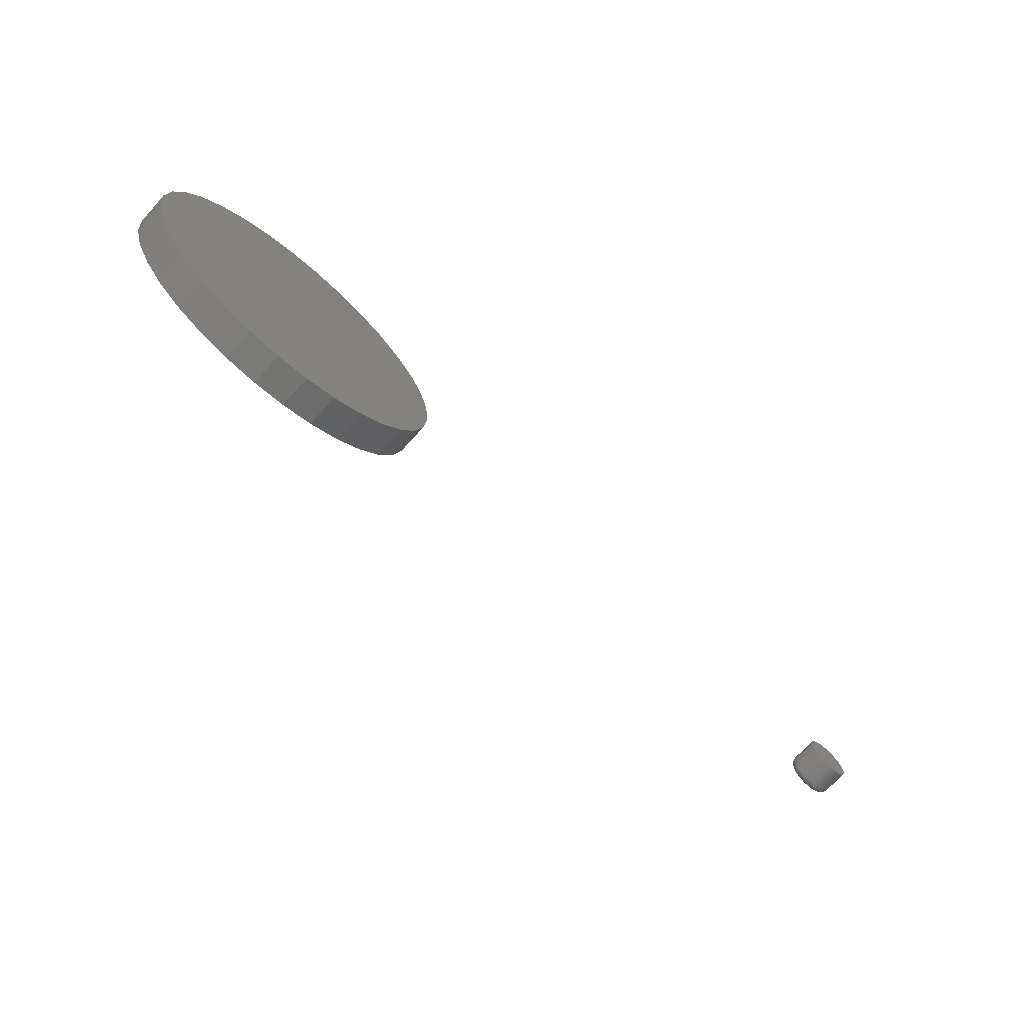
<metadata>
{"format":"stl","ext":"stl","renderer":"f3d","projection":"perspective","resolution":1024,"background":"white","views":[{"elev":-69.7,"azim":-42.0,"up":"+Z"}]}
</metadata>
<code>
# stl→obj: 384 verts, 760 faces
v 0.701 5.333e-17 0.01388
v 0.6806 5.206e-17 0.01388
v 0.6988 5.329e-17 0.01567
v 0.6788 5.182e-17 0.0117
v 0.7028 5.332e-17 0.0117
v 0.6775 5.16e-17 0.009208
v 0.7041 5.326e-17 0.009208
v 0.7028 5.243e-17 -0.004295
v 0.6788 5.094e-17 -0.004295
v 0.7041 5.265e-17 -0.001807
v 0.6806 5.093e-17 -0.006476
v 0.701 5.22e-17 -0.006476
v 0.6828 5.096e-17 -0.008265
v 0.6988 5.196e-17 -0.008265
v 0.6853 5.105e-17 -0.009595
v 0.688 5.117e-17 -0.01041
v 0.6963 5.173e-17 -0.009595
v 0.6908 5.133e-17 -0.01069
v 0.6936 5.152e-17 -0.01041
v 0.6828 5.229e-17 0.01567
v 0.6853 5.252e-17 0.017
v 0.688 5.274e-17 0.01782
v 0.6908 5.293e-17 0.01809
v 0.6936 5.309e-17 0.01782
v 0.6963 5.321e-17 0.017
v 0.6775 5.099e-17 -0.001807
v 0.6767 5.109e-17 0.000893
v 0.7049 5.285e-17 0.000893
v 0.6764 5.123e-17 0.003701
v 0.7052 5.303e-17 0.003701
v 0.6767 5.14e-17 0.006508
v 0.7049 5.316e-17 0.006508
v 0.713 -0.007812 0.003701
v 0.713 -0.03125 0.003701
v 0.7126 -0.007812 -0.0006311
v 0.7126 -0.03125 -0.0006311
v 0.7113 -0.007812 -0.004796
v 0.7113 -0.03125 -0.004796
v 0.7093 -0.007812 -0.008635
v 0.7093 -0.03125 -0.008635
v 0.7065 -0.007812 -0.012
v 0.7065 -0.03125 -0.012
v 0.7031 -0.007812 -0.01476
v 0.7031 -0.03125 -0.01476
v 0.6993 -0.007812 -0.01681
v 0.6993 -0.03125 -0.01681
v 0.6951 -0.007812 -0.01808
v 0.6951 -0.03125 -0.01808
v 0.6908 -0.007812 -0.0185
v 0.6908 -0.03125 -0.0185
v 0.6865 -0.007812 -0.01808
v 0.6865 -0.03125 -0.01808
v 0.6823 -0.007812 -0.01681
v 0.6823 -0.03125 -0.01681
v 0.6785 -0.007812 -0.01476
v 0.6785 -0.03125 -0.01476
v 0.6751 -0.007812 -0.012
v 0.6751 -0.03125 -0.012
v 0.6723 -0.007812 -0.008635
v 0.6723 -0.03125 -0.008635
v 0.6703 -0.007812 -0.004796
v 0.6703 -0.03125 -0.004796
v 0.669 -0.007812 -0.0006311
v 0.669 -0.03125 -0.0006311
v 0.6686 -0.007812 0.003701
v 0.6686 -0.03125 0.003701
v 0.669 -0.007812 0.008032
v 0.669 -0.03125 0.008032
v 0.6703 -0.007812 0.0122
v 0.6703 -0.03125 0.0122
v 0.6723 -0.007812 0.01604
v 0.6723 -0.03125 0.01604
v 0.6751 -0.007812 0.0194
v 0.6751 -0.03125 0.0194
v 0.6785 -0.007812 0.02216
v 0.6785 -0.03125 0.02216
v 0.6823 -0.007812 0.02421
v 0.6823 -0.03125 0.02421
v 0.6865 -0.007812 0.02548
v 0.6865 -0.03125 0.02548
v 0.6908 -0.007812 0.0259
v 0.6908 -0.03125 0.0259
v 0.6951 -0.007812 0.02548
v 0.6951 -0.03125 0.02548
v 0.6993 -0.007812 0.02421
v 0.6993 -0.03125 0.02421
v 0.7031 -0.007812 0.02216
v 0.7031 -0.03125 0.02216
v 0.7065 -0.007812 0.0194
v 0.7065 -0.03125 0.0194
v 0.7093 -0.007812 0.01604
v 0.7093 -0.03125 0.01604
v 0.7113 -0.007812 0.0122
v 0.7113 -0.03125 0.0122
v 0.7126 -0.007812 0.008032
v 0.7126 -0.03125 0.008032
v 0.7128 -0.006288 0.003701
v 0.7124 -0.006288 -0.0006018
v 0.7124 -0.004823 0.003701
v 0.712 -0.004823 -0.0005151
v 0.7117 -0.003472 0.003701
v 0.7113 -0.003472 -0.0003743
v 0.7107 -0.002288 0.003701
v 0.7103 -0.002288 -0.0001847
v 0.7095 -0.001317 0.003701
v 0.7092 -0.001317 4.626e-05
v 0.7082 -0.0005947 0.003701
v 0.7078 -0.0005947 0.0003098
v 0.7067 -0.0001501 0.003701
v 0.7064 -0.0001501 0.0005957
v 0.6692 -0.006288 -0.0006018
v 0.6687 -0.006288 0.003701
v 0.6696 -0.004823 -0.0005151
v 0.6692 -0.004823 0.003701
v 0.6703 -0.003472 -0.0003743
v 0.6699 -0.003472 0.003701
v 0.6713 -0.002288 -0.0001847
v 0.6709 -0.002288 0.003701
v 0.6724 -0.001317 4.626e-05
v 0.6721 -0.001317 0.003701
v 0.6737 -0.0005947 0.0003098
v 0.6734 -0.0005947 0.003701
v 0.6752 -0.0001501 0.0005957
v 0.6749 -0.0001501 0.003701
v 0.6704 -0.006288 -0.004739
v 0.6708 -0.004823 -0.004569
v 0.6715 -0.003472 -0.004293
v 0.6724 -0.002288 -0.003921
v 0.6735 -0.001317 -0.003468
v 0.6747 -0.0005947 -0.002951
v 0.6761 -0.0001501 -0.00239
v 0.6725 -0.006288 -0.008552
v 0.6728 -0.004823 -0.008305
v 0.6734 -0.003472 -0.007904
v 0.6742 -0.002288 -0.007364
v 0.6752 -0.001317 -0.006706
v 0.6763 -0.0005947 -0.005956
v 0.6776 -0.0001501 -0.005142
v 0.6752 -0.006288 -0.01189
v 0.6755 -0.004823 -0.01158
v 0.676 -0.003472 -0.01107
v 0.6767 -0.002288 -0.01038
v 0.6775 -0.001317 -0.009545
v 0.6785 -0.0005947 -0.00859
v 0.6795 -0.0001501 -0.007553
v 0.6785 -0.006288 -0.01464
v 0.6788 -0.004823 -0.01427
v 0.6792 -0.003472 -0.01367
v 0.6797 -0.002288 -0.01286
v 0.6804 -0.001317 -0.01187
v 0.6811 -0.0005947 -0.01075
v 0.6819 -0.0001501 -0.009533
v 0.6823 -0.006288 -0.01667
v 0.6825 -0.004823 -0.01626
v 0.6828 -0.003472 -0.0156
v 0.6832 -0.002288 -0.0147
v 0.6836 -0.001317 -0.01361
v 0.6841 -0.0005947 -0.01236
v 0.6847 -0.0001501 -0.011
v 0.6865 -0.006288 -0.01793
v 0.6866 -0.004823 -0.01749
v 0.6867 -0.003472 -0.01679
v 0.6869 -0.002288 -0.01583
v 0.6871 -0.001317 -0.01467
v 0.6874 -0.0005947 -0.01335
v 0.6877 -0.0001501 -0.01191
v 0.6908 -0.006288 -0.01835
v 0.6908 -0.004823 -0.01791
v 0.6908 -0.003472 -0.01719
v 0.6908 -0.002288 -0.01622
v 0.6908 -0.001317 -0.01503
v 0.6908 -0.0005947 -0.01368
v 0.6908 -0.0001501 -0.01221
v 0.6951 -0.006288 -0.01793
v 0.695 -0.004823 -0.01749
v 0.6949 -0.003472 -0.01679
v 0.6947 -0.002288 -0.01583
v 0.6944 -0.001317 -0.01467
v 0.6942 -0.0005947 -0.01335
v 0.6939 -0.0001501 -0.01191
v 0.6992 -0.006288 -0.01667
v 0.6991 -0.004823 -0.01626
v 0.6988 -0.003472 -0.0156
v 0.6984 -0.002288 -0.0147
v 0.698 -0.001317 -0.01361
v 0.6974 -0.0005947 -0.01236
v 0.6969 -0.0001501 -0.011
v 0.703 -0.006288 -0.01464
v 0.7028 -0.004823 -0.01427
v 0.7024 -0.003472 -0.01367
v 0.7019 -0.002288 -0.01286
v 0.7012 -0.001317 -0.01187
v 0.7004 -0.0005947 -0.01075
v 0.6996 -0.0001501 -0.009533
v 0.7064 -0.006288 -0.01189
v 0.7061 -0.004823 -0.01158
v 0.7056 -0.003472 -0.01107
v 0.7049 -0.002288 -0.01038
v 0.704 -0.001317 -0.009545
v 0.7031 -0.0005947 -0.00859
v 0.702 -0.0001501 -0.007553
v 0.7091 -0.006288 -0.008552
v 0.7088 -0.004823 -0.008305
v 0.7082 -0.003472 -0.007904
v 0.7073 -0.002288 -0.007364
v 0.7064 -0.001317 -0.006706
v 0.7052 -0.0005947 -0.005956
v 0.704 -0.0001501 -0.005142
v 0.7112 -0.006288 -0.004739
v 0.7108 -0.004823 -0.004569
v 0.7101 -0.003472 -0.004293
v 0.7092 -0.002288 -0.003921
v 0.7081 -0.001317 -0.003468
v 0.7068 -0.0005947 -0.002951
v 0.7055 -0.0001501 -0.00239
v 0.6692 -0.006288 0.008003
v 0.6696 -0.004823 0.007916
v 0.6703 -0.003472 0.007776
v 0.6713 -0.002288 0.007586
v 0.6724 -0.001317 0.007355
v 0.6737 -0.0005947 0.007092
v 0.6752 -0.0001501 0.006806
v 0.7124 -0.006288 0.008003
v 0.712 -0.004823 0.007916
v 0.7113 -0.003472 0.007776
v 0.7103 -0.002288 0.007586
v 0.7092 -0.001317 0.007355
v 0.7078 -0.0005947 0.007092
v 0.7064 -0.0001501 0.006806
v 0.7112 -0.006288 0.01214
v 0.7108 -0.004823 0.01197
v 0.7101 -0.003472 0.01169
v 0.7092 -0.002288 0.01132
v 0.7081 -0.001317 0.01087
v 0.7068 -0.0005947 0.01035
v 0.7055 -0.0001501 0.009791
v 0.7091 -0.006288 0.01595
v 0.7088 -0.004823 0.01571
v 0.7082 -0.003472 0.01531
v 0.7073 -0.002288 0.01477
v 0.7064 -0.001317 0.01411
v 0.7052 -0.0005947 0.01336
v 0.704 -0.0001501 0.01254
v 0.7064 -0.006288 0.0193
v 0.7061 -0.004823 0.01898
v 0.7056 -0.003472 0.01847
v 0.7049 -0.002288 0.01778
v 0.704 -0.001317 0.01695
v 0.7031 -0.0005947 0.01599
v 0.702 -0.0001501 0.01495
v 0.703 -0.006288 0.02204
v 0.7028 -0.004823 0.02167
v 0.7024 -0.003472 0.02107
v 0.7019 -0.002288 0.02026
v 0.7012 -0.001317 0.01928
v 0.7004 -0.0005947 0.01815
v 0.6996 -0.0001501 0.01693
v 0.6992 -0.006288 0.02408
v 0.6991 -0.004823 0.02367
v 0.6988 -0.003472 0.023
v 0.6984 -0.002288 0.0221
v 0.698 -0.001317 0.02101
v 0.6974 -0.0005947 0.01976
v 0.6969 -0.0001501 0.0184
v 0.6951 -0.006288 0.02533
v 0.695 -0.004823 0.02489
v 0.6949 -0.003472 0.02419
v 0.6947 -0.002288 0.02323
v 0.6944 -0.001317 0.02207
v 0.6942 -0.0005947 0.02075
v 0.6939 -0.0001501 0.01931
v 0.6908 -0.006288 0.02575
v 0.6908 -0.004823 0.02531
v 0.6908 -0.003472 0.02459
v 0.6908 -0.002288 0.02362
v 0.6908 -0.001317 0.02243
v 0.6908 -0.0005947 0.02108
v 0.6908 -0.0001501 0.01962
v 0.6865 -0.006288 0.02533
v 0.6866 -0.004823 0.02489
v 0.6867 -0.003472 0.02419
v 0.6869 -0.002288 0.02323
v 0.6871 -0.001317 0.02207
v 0.6874 -0.0005947 0.02075
v 0.6877 -0.0001501 0.01931
v 0.6823 -0.006288 0.02408
v 0.6825 -0.004823 0.02367
v 0.6828 -0.003472 0.023
v 0.6832 -0.002288 0.0221
v 0.6836 -0.001317 0.02101
v 0.6841 -0.0005947 0.01976
v 0.6847 -0.0001501 0.0184
v 0.6785 -0.006288 0.02204
v 0.6788 -0.004823 0.02167
v 0.6792 -0.003472 0.02107
v 0.6797 -0.002288 0.02026
v 0.6804 -0.001317 0.01928
v 0.6811 -0.0005947 0.01815
v 0.6819 -0.0001501 0.01693
v 0.6752 -0.006288 0.0193
v 0.6755 -0.004823 0.01898
v 0.676 -0.003472 0.01847
v 0.6767 -0.002288 0.01778
v 0.6775 -0.001317 0.01695
v 0.6785 -0.0005947 0.01599
v 0.6795 -0.0001501 0.01495
v 0.6725 -0.006288 0.01595
v 0.6728 -0.004823 0.01571
v 0.6734 -0.003472 0.01531
v 0.6742 -0.002288 0.01477
v 0.6752 -0.001317 0.01411
v 0.6763 -0.0005947 0.01336
v 0.6776 -0.0001501 0.01254
v 0.6704 -0.006288 0.01214
v 0.6708 -0.004823 0.01197
v 0.6715 -0.003472 0.01169
v 0.6724 -0.002288 0.01132
v 0.6735 -0.001317 0.01087
v 0.6747 -0.0005947 0.01035
v 0.6761 -0.0001501 0.009791
v -0.02824 -0.03125 0.1536
v 0.03285 -0.03125 0.1536
v 0.002303 -0.03125 0.1566
v -0.05762 -0.03125 0.1447
v 0.06222 -0.03125 0.1447
v 0.06222 -0.03125 -0.1447
v -0.02824 -0.03125 -0.1536
v 0.03285 -0.03125 -0.1536
v 0.002303 -0.03125 -0.1566
v 0.08929 -0.03125 0.1302
v -0.08469 -0.03125 0.1302
v 0.113 -0.03125 0.1107
v -0.1084 -0.03125 0.1107
v 0.1325 -0.03125 0.08699
v -0.1279 -0.03125 0.08699
v 0.147 -0.03125 0.05992
v -0.1424 -0.03125 0.05992
v 0.1559 -0.03125 0.03055
v -0.1513 -0.03125 0.03055
v 0.1589 -0.03125 -6.147e-17
v -0.1543 -0.03125 5.358e-17
v 0.1559 -0.03125 -0.03055
v -0.1513 -0.03125 -0.03055
v 0.147 -0.03125 -0.05992
v -0.1424 -0.03125 -0.05992
v 0.1325 -0.03125 -0.08699
v -0.1279 -0.03125 -0.08699
v 0.113 -0.03125 -0.1107
v -0.1084 -0.03125 -0.1107
v 0.08929 -0.03125 -0.1302
v -0.08469 -0.03125 -0.1302
v -0.05762 -0.03125 -0.1447
v 0.002303 1.214e-17 0.1566
v 0.03285 1.384e-17 0.1536
v -0.02824 1.045e-17 0.1536
v -0.05762 8.817e-18 0.1447
v 0.06222 1.547e-17 0.1447
v 0.03285 1.384e-17 -0.1536
v -0.02824 1.045e-17 -0.1536
v 0.06222 1.547e-17 -0.1447
v 0.002303 1.214e-17 -0.1566
v -0.05762 8.817e-18 -0.1447
v -0.08469 7.314e-18 -0.1302
v 0.08929 1.697e-17 -0.1302
v -0.1084 5.997e-18 -0.1107
v 0.113 1.829e-17 -0.1107
v -0.1279 4.916e-18 -0.08699
v 0.1325 1.937e-17 -0.08699
v -0.1424 4.113e-18 -0.05992
v 0.147 2.017e-17 -0.05992
v -0.1513 3.618e-18 -0.03055
v 0.1559 2.067e-17 -0.03055
v -0.1543 3.451e-18 5.358e-17
v 0.1589 2.083e-17 -6.147e-17
v -0.1513 3.618e-18 0.03055
v 0.1559 2.067e-17 0.03055
v -0.1424 4.113e-18 0.05992
v 0.147 2.017e-17 0.05992
v -0.1279 4.916e-18 0.08699
v 0.1325 1.937e-17 0.08699
v -0.1084 5.997e-18 0.1107
v 0.113 1.829e-17 0.1107
v -0.08469 7.314e-18 0.1302
v 0.08929 1.697e-17 0.1302
f 1 2 3
f 4 2 1
f 5 4 1
f 6 4 5
f 7 6 5
f 8 9 10
f 11 9 8
f 12 11 8
f 13 11 12
f 14 13 12
f 14 15 13
f 16 15 14
f 17 16 14
f 17 18 16
f 19 18 17
f 20 21 22
f 20 22 23
f 20 23 24
f 20 24 25
f 20 25 3
f 20 3 2
f 9 26 10
f 10 26 27
f 10 27 28
f 28 27 29
f 28 29 30
f 30 29 31
f 30 31 32
f 32 31 6
f 32 6 7
f 33 34 35
f 35 34 36
f 35 36 37
f 37 36 38
f 37 38 39
f 39 38 40
f 39 40 41
f 41 40 42
f 41 42 43
f 43 42 44
f 43 44 45
f 45 44 46
f 45 46 47
f 47 46 48
f 47 48 49
f 49 48 50
f 49 50 51
f 51 50 52
f 51 52 53
f 53 52 54
f 53 54 55
f 55 54 56
f 55 56 57
f 57 56 58
f 57 58 59
f 59 58 60
f 59 60 61
f 61 60 62
f 61 62 63
f 63 62 64
f 63 64 65
f 65 64 66
f 65 66 67
f 67 66 68
f 67 68 69
f 69 68 70
f 69 70 71
f 71 70 72
f 71 72 73
f 73 72 74
f 73 74 75
f 75 74 76
f 75 76 77
f 77 76 78
f 77 78 79
f 79 78 80
f 79 80 81
f 81 80 82
f 81 82 83
f 83 82 84
f 83 84 85
f 85 84 86
f 85 86 87
f 87 86 88
f 87 88 89
f 89 88 90
f 89 90 91
f 91 90 92
f 91 92 93
f 93 92 94
f 93 94 95
f 95 94 96
f 95 96 33
f 33 96 34
f 33 35 97
f 97 35 98
f 97 98 99
f 99 98 100
f 99 100 101
f 101 100 102
f 101 102 103
f 103 102 104
f 103 104 105
f 105 104 106
f 105 106 107
f 107 106 108
f 107 108 109
f 109 108 110
f 109 110 30
f 30 110 28
f 63 65 111
f 111 65 112
f 111 112 113
f 113 112 114
f 113 114 115
f 115 114 116
f 115 116 117
f 117 116 118
f 117 118 119
f 119 118 120
f 119 120 121
f 121 120 122
f 121 122 123
f 123 122 124
f 123 124 27
f 27 124 29
f 61 63 125
f 125 63 111
f 125 111 126
f 126 111 113
f 126 113 127
f 127 113 115
f 127 115 128
f 128 115 117
f 128 117 129
f 129 117 119
f 129 119 130
f 130 119 121
f 130 121 131
f 131 121 123
f 131 123 26
f 26 123 27
f 59 61 132
f 132 61 125
f 132 125 133
f 133 125 126
f 133 126 134
f 134 126 127
f 134 127 135
f 135 127 128
f 135 128 136
f 136 128 129
f 136 129 137
f 137 129 130
f 137 130 138
f 138 130 131
f 138 131 9
f 9 131 26
f 57 59 139
f 139 59 132
f 139 132 140
f 140 132 133
f 140 133 141
f 141 133 134
f 141 134 142
f 142 134 135
f 142 135 143
f 143 135 136
f 143 136 144
f 144 136 137
f 144 137 145
f 145 137 138
f 145 138 11
f 11 138 9
f 55 57 146
f 146 57 139
f 146 139 147
f 147 139 140
f 147 140 148
f 148 140 141
f 148 141 149
f 149 141 142
f 149 142 150
f 150 142 143
f 150 143 151
f 151 143 144
f 151 144 152
f 152 144 145
f 152 145 13
f 13 145 11
f 53 55 153
f 153 55 146
f 153 146 154
f 154 146 147
f 154 147 155
f 155 147 148
f 155 148 156
f 156 148 149
f 156 149 157
f 157 149 150
f 157 150 158
f 158 150 151
f 158 151 159
f 159 151 152
f 159 152 15
f 15 152 13
f 51 53 160
f 160 53 153
f 160 153 161
f 161 153 154
f 161 154 162
f 162 154 155
f 162 155 163
f 163 155 156
f 163 156 164
f 164 156 157
f 164 157 165
f 165 157 158
f 165 158 166
f 166 158 159
f 166 159 16
f 16 159 15
f 49 51 167
f 167 51 160
f 167 160 168
f 168 160 161
f 168 161 169
f 169 161 162
f 169 162 170
f 170 162 163
f 170 163 171
f 171 163 164
f 171 164 172
f 172 164 165
f 172 165 173
f 173 165 166
f 173 166 18
f 18 166 16
f 47 49 174
f 174 49 167
f 174 167 175
f 175 167 168
f 175 168 176
f 176 168 169
f 176 169 177
f 177 169 170
f 177 170 178
f 178 170 171
f 178 171 179
f 179 171 172
f 179 172 180
f 180 172 173
f 180 173 19
f 19 173 18
f 45 47 181
f 181 47 174
f 181 174 182
f 182 174 175
f 182 175 183
f 183 175 176
f 183 176 184
f 184 176 177
f 184 177 185
f 185 177 178
f 185 178 186
f 186 178 179
f 186 179 187
f 187 179 180
f 187 180 17
f 17 180 19
f 43 45 188
f 188 45 181
f 188 181 189
f 189 181 182
f 189 182 190
f 190 182 183
f 190 183 191
f 191 183 184
f 191 184 192
f 192 184 185
f 192 185 193
f 193 185 186
f 193 186 194
f 194 186 187
f 194 187 14
f 14 187 17
f 41 43 195
f 195 43 188
f 195 188 196
f 196 188 189
f 196 189 197
f 197 189 190
f 197 190 198
f 198 190 191
f 198 191 199
f 199 191 192
f 199 192 200
f 200 192 193
f 200 193 201
f 201 193 194
f 201 194 12
f 12 194 14
f 39 41 202
f 202 41 195
f 202 195 203
f 203 195 196
f 203 196 204
f 204 196 197
f 204 197 205
f 205 197 198
f 205 198 206
f 206 198 199
f 206 199 207
f 207 199 200
f 207 200 208
f 208 200 201
f 208 201 8
f 8 201 12
f 37 39 209
f 209 39 202
f 209 202 210
f 210 202 203
f 210 203 211
f 211 203 204
f 211 204 212
f 212 204 205
f 212 205 213
f 213 205 206
f 213 206 214
f 214 206 207
f 214 207 215
f 215 207 208
f 215 208 10
f 10 208 8
f 35 37 98
f 98 37 209
f 98 209 100
f 100 209 210
f 100 210 102
f 102 210 211
f 102 211 104
f 104 211 212
f 104 212 106
f 106 212 213
f 106 213 108
f 108 213 214
f 108 214 110
f 110 214 215
f 110 215 28
f 28 215 10
f 65 67 112
f 112 67 216
f 112 216 114
f 114 216 217
f 114 217 116
f 116 217 218
f 116 218 118
f 118 218 219
f 118 219 120
f 120 219 220
f 120 220 122
f 122 220 221
f 122 221 124
f 124 221 222
f 124 222 29
f 29 222 31
f 95 33 223
f 223 33 97
f 223 97 224
f 224 97 99
f 224 99 225
f 225 99 101
f 225 101 226
f 226 101 103
f 226 103 227
f 227 103 105
f 227 105 228
f 228 105 107
f 228 107 229
f 229 107 109
f 229 109 32
f 32 109 30
f 93 95 230
f 230 95 223
f 230 223 231
f 231 223 224
f 231 224 232
f 232 224 225
f 232 225 233
f 233 225 226
f 233 226 234
f 234 226 227
f 234 227 235
f 235 227 228
f 235 228 236
f 236 228 229
f 236 229 7
f 7 229 32
f 91 93 237
f 237 93 230
f 237 230 238
f 238 230 231
f 238 231 239
f 239 231 232
f 239 232 240
f 240 232 233
f 240 233 241
f 241 233 234
f 241 234 242
f 242 234 235
f 242 235 243
f 243 235 236
f 243 236 5
f 5 236 7
f 89 91 244
f 244 91 237
f 244 237 245
f 245 237 238
f 245 238 246
f 246 238 239
f 246 239 247
f 247 239 240
f 247 240 248
f 248 240 241
f 248 241 249
f 249 241 242
f 249 242 250
f 250 242 243
f 250 243 1
f 1 243 5
f 87 89 251
f 251 89 244
f 251 244 252
f 252 244 245
f 252 245 253
f 253 245 246
f 253 246 254
f 254 246 247
f 254 247 255
f 255 247 248
f 255 248 256
f 256 248 249
f 256 249 257
f 257 249 250
f 257 250 3
f 3 250 1
f 85 87 258
f 258 87 251
f 258 251 259
f 259 251 252
f 259 252 260
f 260 252 253
f 260 253 261
f 261 253 254
f 261 254 262
f 262 254 255
f 262 255 263
f 263 255 256
f 263 256 264
f 264 256 257
f 264 257 25
f 25 257 3
f 83 85 265
f 265 85 258
f 265 258 266
f 266 258 259
f 266 259 267
f 267 259 260
f 267 260 268
f 268 260 261
f 268 261 269
f 269 261 262
f 269 262 270
f 270 262 263
f 270 263 271
f 271 263 264
f 271 264 24
f 24 264 25
f 81 83 272
f 272 83 265
f 272 265 273
f 273 265 266
f 273 266 274
f 274 266 267
f 274 267 275
f 275 267 268
f 275 268 276
f 276 268 269
f 276 269 277
f 277 269 270
f 277 270 278
f 278 270 271
f 278 271 23
f 23 271 24
f 79 81 279
f 279 81 272
f 279 272 280
f 280 272 273
f 280 273 281
f 281 273 274
f 281 274 282
f 282 274 275
f 282 275 283
f 283 275 276
f 283 276 284
f 284 276 277
f 284 277 285
f 285 277 278
f 285 278 22
f 22 278 23
f 77 79 286
f 286 79 279
f 286 279 287
f 287 279 280
f 287 280 288
f 288 280 281
f 288 281 289
f 289 281 282
f 289 282 290
f 290 282 283
f 290 283 291
f 291 283 284
f 291 284 292
f 292 284 285
f 292 285 21
f 21 285 22
f 75 77 293
f 293 77 286
f 293 286 294
f 294 286 287
f 294 287 295
f 295 287 288
f 295 288 296
f 296 288 289
f 296 289 297
f 297 289 290
f 297 290 298
f 298 290 291
f 298 291 299
f 299 291 292
f 299 292 20
f 20 292 21
f 73 75 300
f 300 75 293
f 300 293 301
f 301 293 294
f 301 294 302
f 302 294 295
f 302 295 303
f 303 295 296
f 303 296 304
f 304 296 297
f 304 297 305
f 305 297 298
f 305 298 306
f 306 298 299
f 306 299 2
f 2 299 20
f 71 73 307
f 307 73 300
f 307 300 308
f 308 300 301
f 308 301 309
f 309 301 302
f 309 302 310
f 310 302 303
f 310 303 311
f 311 303 304
f 311 304 312
f 312 304 305
f 312 305 313
f 313 305 306
f 313 306 4
f 4 306 2
f 69 71 314
f 314 71 307
f 314 307 315
f 315 307 308
f 315 308 316
f 316 308 309
f 316 309 317
f 317 309 310
f 317 310 318
f 318 310 311
f 318 311 319
f 319 311 312
f 319 312 320
f 320 312 313
f 320 313 6
f 6 313 4
f 67 69 216
f 216 69 314
f 216 314 217
f 217 314 315
f 217 315 218
f 218 315 316
f 218 316 219
f 219 316 317
f 219 317 220
f 220 317 318
f 220 318 221
f 221 318 319
f 221 319 222
f 222 319 320
f 222 320 31
f 31 320 6
f 82 80 78
f 84 82 78
f 84 78 86
f 86 78 76
f 86 76 88
f 88 76 74
f 88 74 90
f 90 74 72
f 90 72 92
f 92 72 70
f 92 70 94
f 94 70 68
f 94 68 96
f 36 62 38
f 38 62 60
f 38 60 40
f 40 60 58
f 40 58 42
f 42 58 56
f 42 56 44
f 44 56 54
f 44 54 46
f 46 54 52
f 46 52 50
f 46 50 48
f 96 68 34
f 34 68 66
f 34 66 36
f 36 66 64
f 36 64 62
f 321 322 323
f 322 321 324
f 322 324 325
f 326 327 328
f 328 327 329
f 325 324 330
f 330 324 331
f 330 331 332
f 332 331 333
f 332 333 334
f 334 333 335
f 334 335 336
f 336 335 337
f 336 337 338
f 338 337 339
f 338 339 340
f 340 339 341
f 340 341 342
f 342 341 343
f 342 343 344
f 344 343 345
f 344 345 346
f 346 345 347
f 346 347 348
f 348 347 349
f 348 349 350
f 350 349 351
f 350 351 326
f 326 351 352
f 326 352 327
f 353 354 355
f 356 355 354
f 357 356 354
f 358 359 360
f 361 359 358
f 359 362 360
f 360 362 363
f 360 363 364
f 364 363 365
f 364 365 366
f 366 365 367
f 366 367 368
f 368 367 369
f 368 369 370
f 370 369 371
f 370 371 372
f 372 371 373
f 372 373 374
f 374 373 375
f 374 375 376
f 376 375 377
f 376 377 378
f 378 377 379
f 378 379 380
f 380 379 381
f 380 381 382
f 382 381 383
f 382 383 384
f 384 383 356
f 384 356 357
f 374 340 372
f 372 340 342
f 372 342 370
f 370 342 344
f 370 344 368
f 368 344 346
f 368 346 366
f 366 346 348
f 366 348 364
f 364 348 350
f 364 350 360
f 360 350 326
f 360 326 358
f 358 326 328
f 358 328 361
f 361 328 329
f 361 329 359
f 359 329 327
f 359 327 362
f 362 327 352
f 362 352 363
f 363 352 351
f 363 351 365
f 365 351 349
f 365 349 367
f 367 349 347
f 367 347 369
f 369 347 345
f 369 345 371
f 371 345 343
f 371 343 373
f 373 343 341
f 373 341 375
f 375 341 339
f 375 339 377
f 377 339 337
f 377 337 379
f 379 337 335
f 379 335 381
f 381 335 333
f 381 333 383
f 383 333 331
f 383 331 356
f 356 331 324
f 356 324 355
f 355 324 321
f 355 321 353
f 353 321 323
f 353 323 354
f 354 323 322
f 354 322 357
f 357 322 325
f 357 325 384
f 384 325 330
f 384 330 382
f 382 330 332
f 382 332 380
f 380 332 334
f 380 334 378
f 378 334 336
f 378 336 376
f 376 336 338
f 376 338 374
f 374 338 340

</code>
